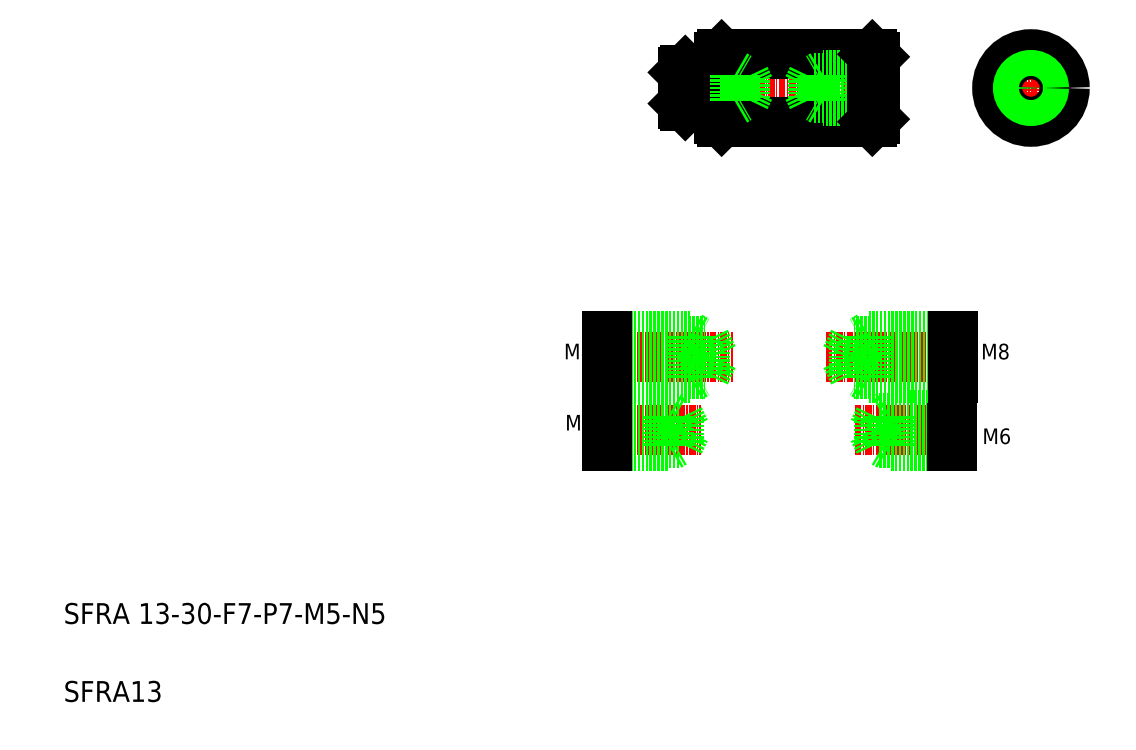
<metadata>
{"format":"dxf","ext":"dxf","renderer":"ezdxf+matplotlib","layout":"modelspace","background":"white","min_lineweight":24,"dpi":150}
</metadata>
<code>
0
SECTION
2
ENTITIES
0
LINE
8
CENTER
10
127.6
20
128.1
30
0
11
167.6
21
128.1
31
0
0
LINE
8
0
10
165.6
20
121.6
30
0
11
136.6
21
121.6
31
0
0
LINE
8
0
10
136.6
20
134.6
30
0
11
165.6
21
134.6
31
0
0
TEXT
8
0
10
10
20
25
30
0
40
4
1
SFRA 13-30-F7-P7-M5-N5
0
TEXT
8
0
10
10
20
10
30
0
40
4
1
SFRA13
0
LINE
8
CENTER
10
112.4
20
62.23
30
0
11
132.7
21
62.23
31
0
0
LINE
8
0
10
114.5
20
65.23
30
0
11
126.5
21
65.23
31
0
0
LINE
8
0
10
114.5
20
59.23
30
0
11
126.5
21
59.23
31
0
0
LINE
8
0
10
114.5
20
64.63
30
0
11
128.5
21
64.63
31
0
0
LINE
8
0
10
114.5
20
59.83
30
0
11
128.5
21
59.83
31
0
0
TEXT
8
0
10
106.5
20
62.23
30
0
40
3
1
M6
0
LINE
8
0
10
114.5
20
65.23
30
0
11
114.5
21
59.23
31
0
0
LINE
8
0
10
128.5
20
59.83
30
0
11
128.5
21
64.63
31
0
0
LINE
8
0
10
128.5
20
64.63
30
0
11
129.6
21
62.23
31
0
0
LINE
8
0
10
126.5
20
59.23
30
0
11
126.5
21
65.23
31
0
0
LINE
8
0
10
128.5
20
59.83
30
0
11
129.6
21
62.23
31
0
0
LINE
8
0
10
126.5
20
59.23
30
0
11
127.5
21
59.83
31
0
0
LINE
8
0
10
126.5
20
65.23
30
0
11
127.5
21
64.63
31
0
0
LINE
8
CENTER
10
112.4
20
76.35
30
0
11
138.8
21
76.35
31
0
0
LINE
8
0
10
114.5
20
80.35
30
0
11
130.5
21
80.35
31
0
0
LINE
8
0
10
114.5
20
72.35
30
0
11
130.5
21
72.35
31
0
0
LINE
8
0
10
114.5
20
79.55
30
0
11
133.5
21
79.55
31
0
0
LINE
8
0
10
114.5
20
73.15
30
0
11
133.5
21
73.15
31
0
0
TEXT
8
0
10
106.3
20
75.93
30
0
40
3
1
M8
0
LINE
8
0
10
114.5
20
80.35
30
0
11
114.5
21
72.35
31
0
0
LINE
8
0
10
130.5
20
80.35
30
0
11
131.9
21
79.55
31
0
0
LINE
8
0
10
130.5
20
72.35
30
0
11
131.9
21
73.15
31
0
0
LINE
8
0
10
130.5
20
72.35
30
0
11
130.5
21
80.35
31
0
0
LINE
8
0
10
133.5
20
73.15
30
0
11
135
21
76.35
31
0
0
LINE
8
0
10
133.5
20
73.15
30
0
11
133.5
21
79.55
31
0
0
LINE
8
0
10
133.5
20
79.55
30
0
11
135
21
76.35
31
0
0
LINE
8
0
10
129.1
20
130.6
30
0
11
139.1
21
130.6
31
0
0
LINE
8
0
10
129.1
20
125.6
30
0
11
139.1
21
125.6
31
0
0
LINE
8
0
10
129.1
20
130.1
30
0
11
141.1
21
130.1
31
0
0
LINE
8
0
10
129.1
20
126.1
30
0
11
141.1
21
126.1
31
0
0
LINE
8
0
10
129.6
20
131.6
30
0
11
129.6
21
124.6
31
0
0
LINE
8
0
10
129.1
20
125.1
30
0
11
129.1
21
131.1
31
0
0
LINE
8
0
10
136.1
20
122.1
30
0
11
136.1
21
134.1
31
0
0
LINE
8
0
10
136.6
20
134.6
30
0
11
136.6
21
121.6
31
0
0
LINE
8
0
10
129.6
20
124.6
30
0
11
135.9
21
124.6
31
0
0
LINE
8
0
10
129.6
20
124.6
30
0
11
129.1
21
125.1
31
0
0
ARC
8
0
10
135.9
20
124.4
30
0
40
0.2
50
0
51
90
0
LINE
8
0
10
136.6
20
121.6
30
0
11
136.1
21
122.1
31
0
0
LINE
8
0
10
136.6
20
128.1
30
0
11
136.6
21
128.1
31
0
0
LINE
8
0
10
129.6
20
131.6
30
0
11
135.9
21
131.6
31
0
0
LINE
8
0
10
129.6
20
131.6
30
0
11
129.1
21
131.1
31
0
0
LINE
8
0
10
136.1
20
134.1
30
0
11
136.6
21
134.6
31
0
0
ARC
8
0
10
135.9
20
131.8
30
0
40
0.2
50
270
51
0
0
LINE
8
0
10
136.6
20
131.1
30
0
11
136.6
21
131.1
31
0
0
LINE
8
0
10
139.1
20
125.6
30
0
11
139.1
21
130.6
31
0
0
LINE
8
0
10
141.1
20
126.1
30
0
11
141.1
21
130.1
31
0
0
LINE
8
0
10
141.1
20
130.1
30
0
11
142.1
21
128.1
31
0
0
LINE
8
0
10
139.1
20
125.6
30
0
11
140
21
126.1
31
0
0
LINE
8
0
10
141.1
20
126.1
30
0
11
142.1
21
128.1
31
0
0
LINE
8
0
10
139.1
20
130.6
30
0
11
140
21
130.1
31
0
0
LINE
8
CENTER
10
162.3
20
62.23
30
0
11
184.1
21
62.23
31
0
0
LINE
8
0
10
181
20
65.23
30
0
11
169
21
65.23
31
0
0
LINE
8
0
10
181
20
59.23
30
0
11
169
21
59.23
31
0
0
LINE
8
0
10
181
20
64.63
30
0
11
167
21
64.63
31
0
0
LINE
8
0
10
181
20
59.83
30
0
11
167
21
59.83
31
0
0
LINE
8
0
10
167
20
64.63
30
0
11
165.8
21
62.23
31
0
0
LINE
8
0
10
167
20
59.83
30
0
11
167
21
64.63
31
0
0
LINE
8
0
10
169
20
59.23
30
0
11
169
21
65.23
31
0
0
LINE
8
0
10
167
20
59.83
30
0
11
165.8
21
62.23
31
0
0
LINE
8
0
10
169
20
59.23
30
0
11
167.9
21
59.83
31
0
0
LINE
8
0
10
169
20
65.23
30
0
11
167.9
21
64.63
31
0
0
LINE
8
0
10
181
20
65.23
30
0
11
181
21
59.23
31
0
0
TEXT
8
0
10
186.8
20
59.62
30
0
40
3
1
M6
0
LINE
8
CENTER
10
156.7
20
76.35
30
0
11
183.9
21
76.35
31
0
0
LINE
8
0
10
181.1
20
80.35
30
0
11
165.1
21
80.35
31
0
0
LINE
8
0
10
181.1
20
72.35
30
0
11
165.1
21
72.35
31
0
0
LINE
8
0
10
181.1
20
79.55
30
0
11
162.1
21
79.55
31
0
0
LINE
8
0
10
181.1
20
73.15
30
0
11
162.1
21
73.15
31
0
0
LINE
8
0
10
162.1
20
73.15
30
0
11
160.6
21
76.35
31
0
0
LINE
8
0
10
165.1
20
72.35
30
0
11
165.1
21
80.35
31
0
0
LINE
8
0
10
162.1
20
73.15
30
0
11
162.1
21
79.55
31
0
0
LINE
8
0
10
165.1
20
72.35
30
0
11
163.7
21
73.15
31
0
0
LINE
8
0
10
162.1
20
79.55
30
0
11
160.6
21
76.35
31
0
0
LINE
8
0
10
165.1
20
80.35
30
0
11
163.7
21
79.55
31
0
0
LINE
8
0
10
181.1
20
80.35
30
0
11
181.1
21
72.35
31
0
0
TEXT
8
0
10
186.6
20
75.91
30
0
40
3
1
M8
0
LINE
8
CENTER
10
188.2
20
128.1
30
0
11
204.2
21
128.1
31
0
0
LINE
8
0
10
166.1
20
125.6
30
0
11
156.1
21
125.6
31
0
0
LINE
8
0
10
166.1
20
126.1
30
0
11
154.1
21
126.1
31
0
0
LINE
8
0
10
166.1
20
130.6
30
0
11
156.1
21
130.6
31
0
0
LINE
8
0
10
166.1
20
130.1
30
0
11
154.1
21
130.1
31
0
0
LINE
8
0
10
154.1
20
130.1
30
0
11
153.2
21
128.1
31
0
0
LINE
8
0
10
156.1
20
125.6
30
0
11
156.1
21
130.6
31
0
0
LINE
8
0
10
154.1
20
126.1
30
0
11
154.1
21
130.1
31
0
0
LINE
8
0
10
154.1
20
126.1
30
0
11
153.2
21
128.1
31
0
0
LINE
8
0
10
156.1
20
125.6
30
0
11
155.3
21
126.1
31
0
0
LINE
8
0
10
156.1
20
130.6
30
0
11
155.3
21
130.1
31
0
0
LINE
8
0
10
166.1
20
134.1
30
0
11
166.1
21
122.1
31
0
0
LINE
8
0
10
165.6
20
134.6
30
0
11
165.6
21
121.6
31
0
0
LINE
8
0
10
166.1
20
122.1
30
0
11
165.6
21
121.6
31
0
0
LINE
8
0
10
165.6
20
134.6
30
0
11
166.1
21
134.1
31
0
0
LINE
8
CENTER
10
196.2
20
120.1
30
0
11
196.2
21
136.1
31
0
0
CIRCLE
8
0
10
196.2
20
128.1
30
0
40
6.5
0
CIRCLE
8
0
10
196.2
20
128.1
30
0
40
2
0
CIRCLE
8
0
10
196.2
20
128.1
30
0
40
2.5
0
ENDSEC
0
EOF

</code>
